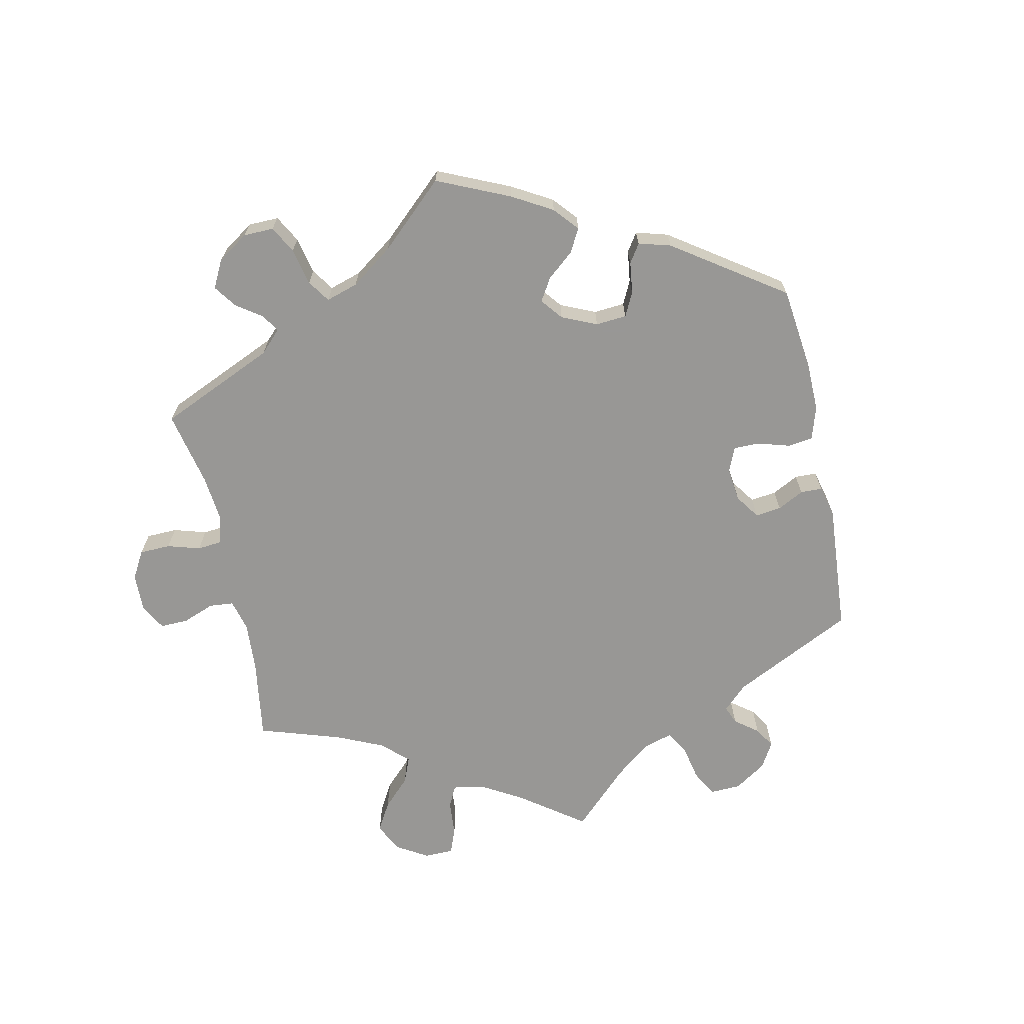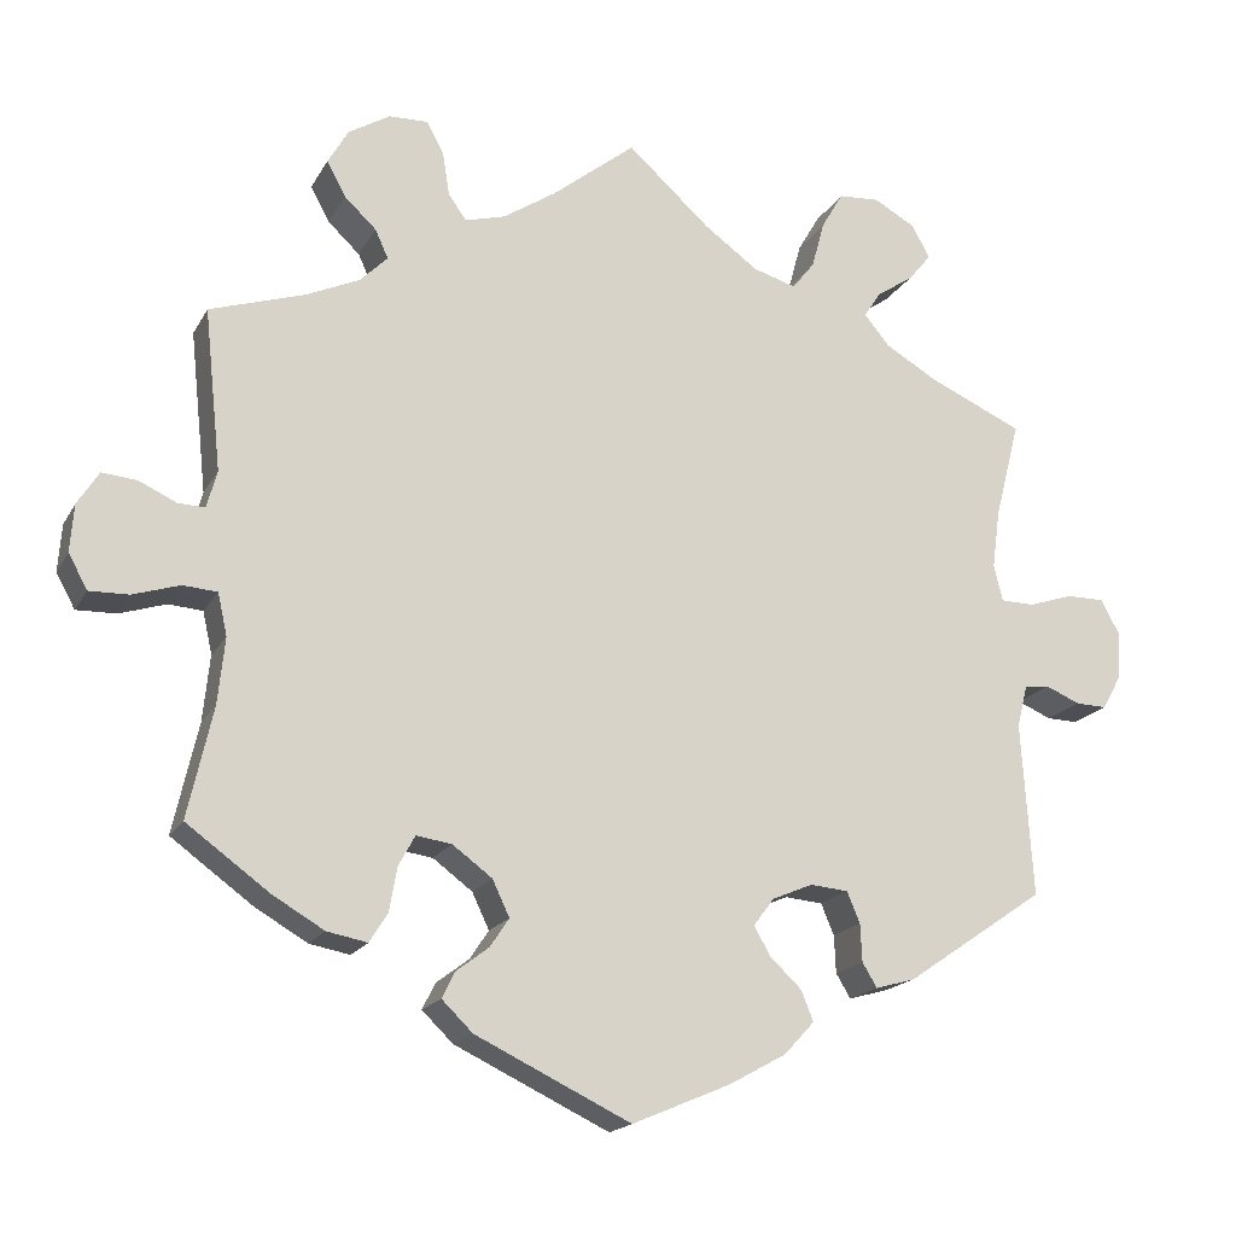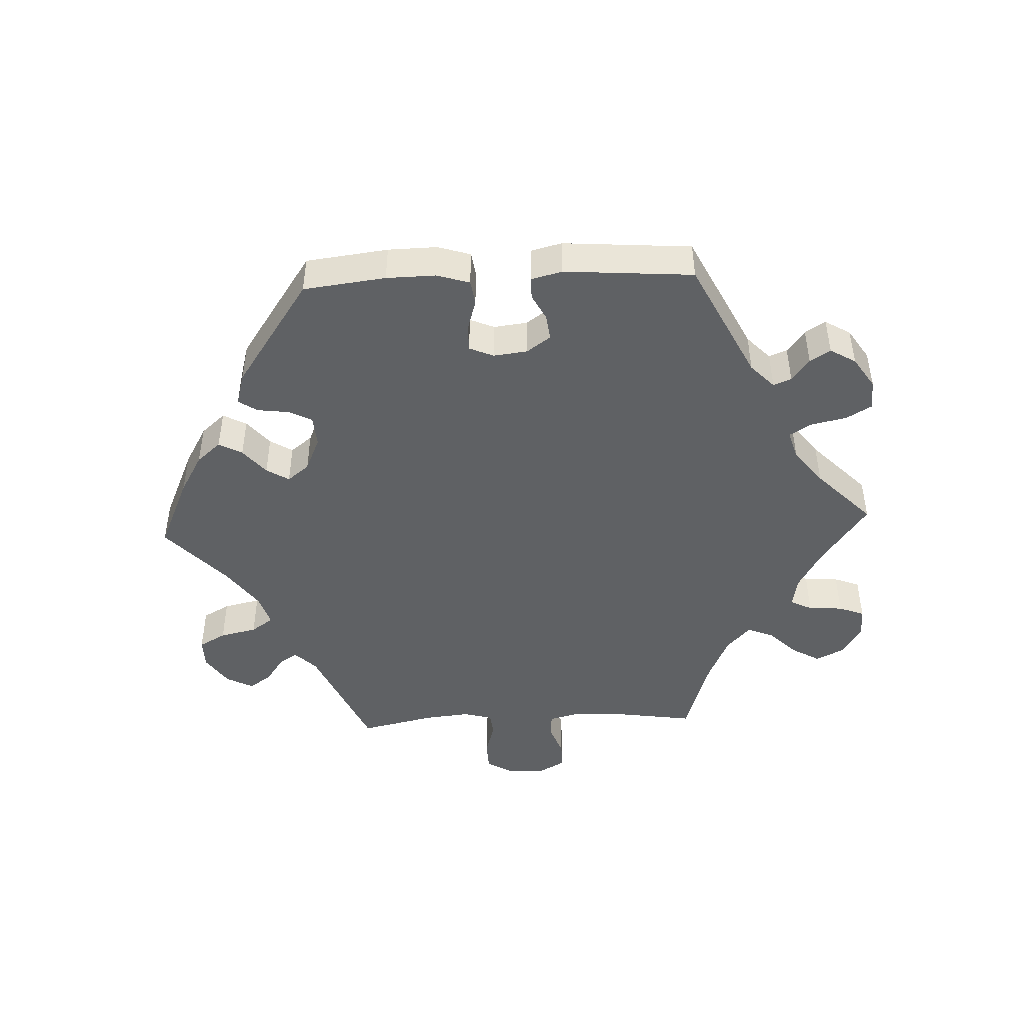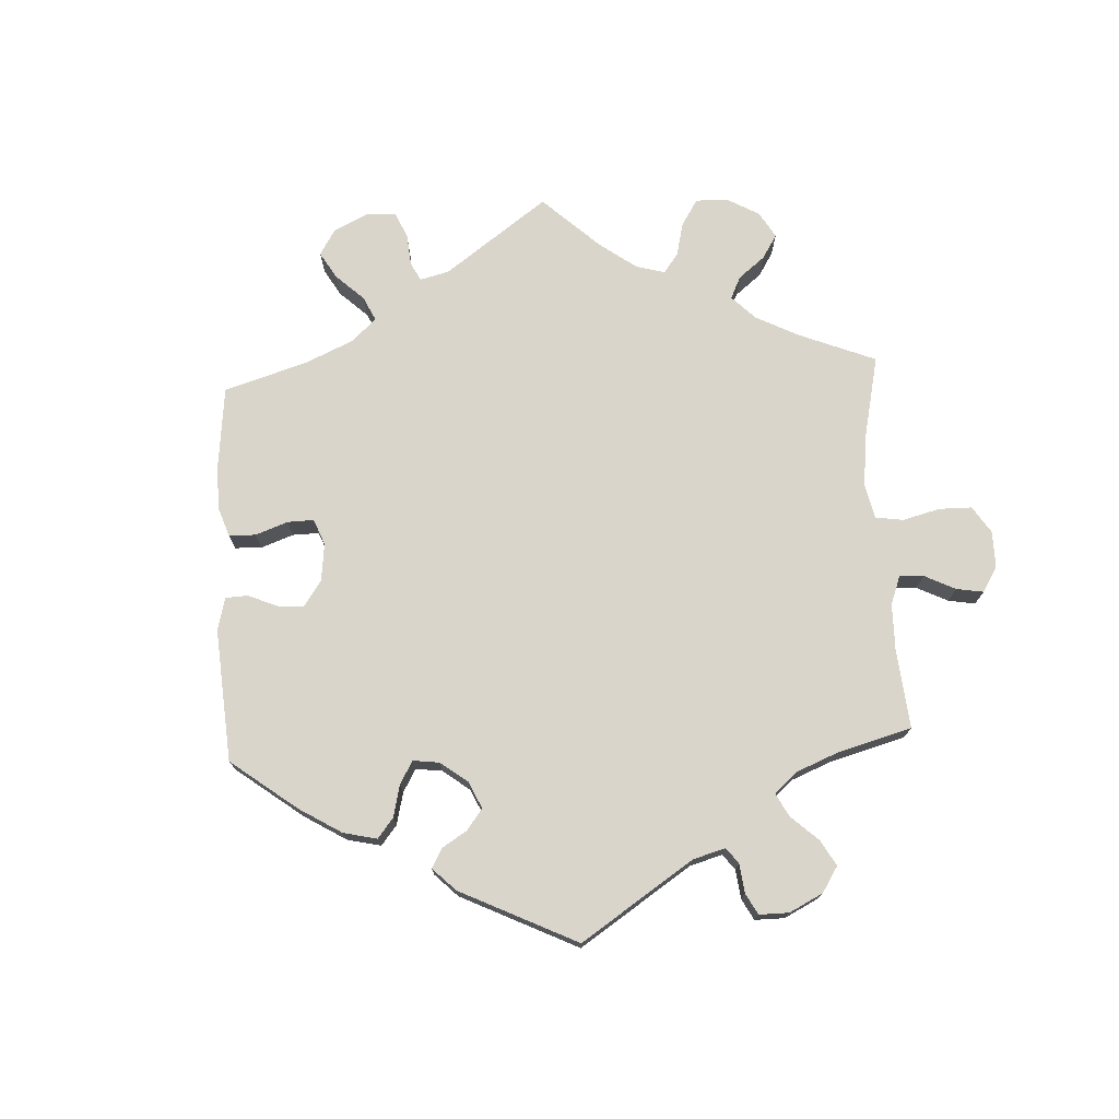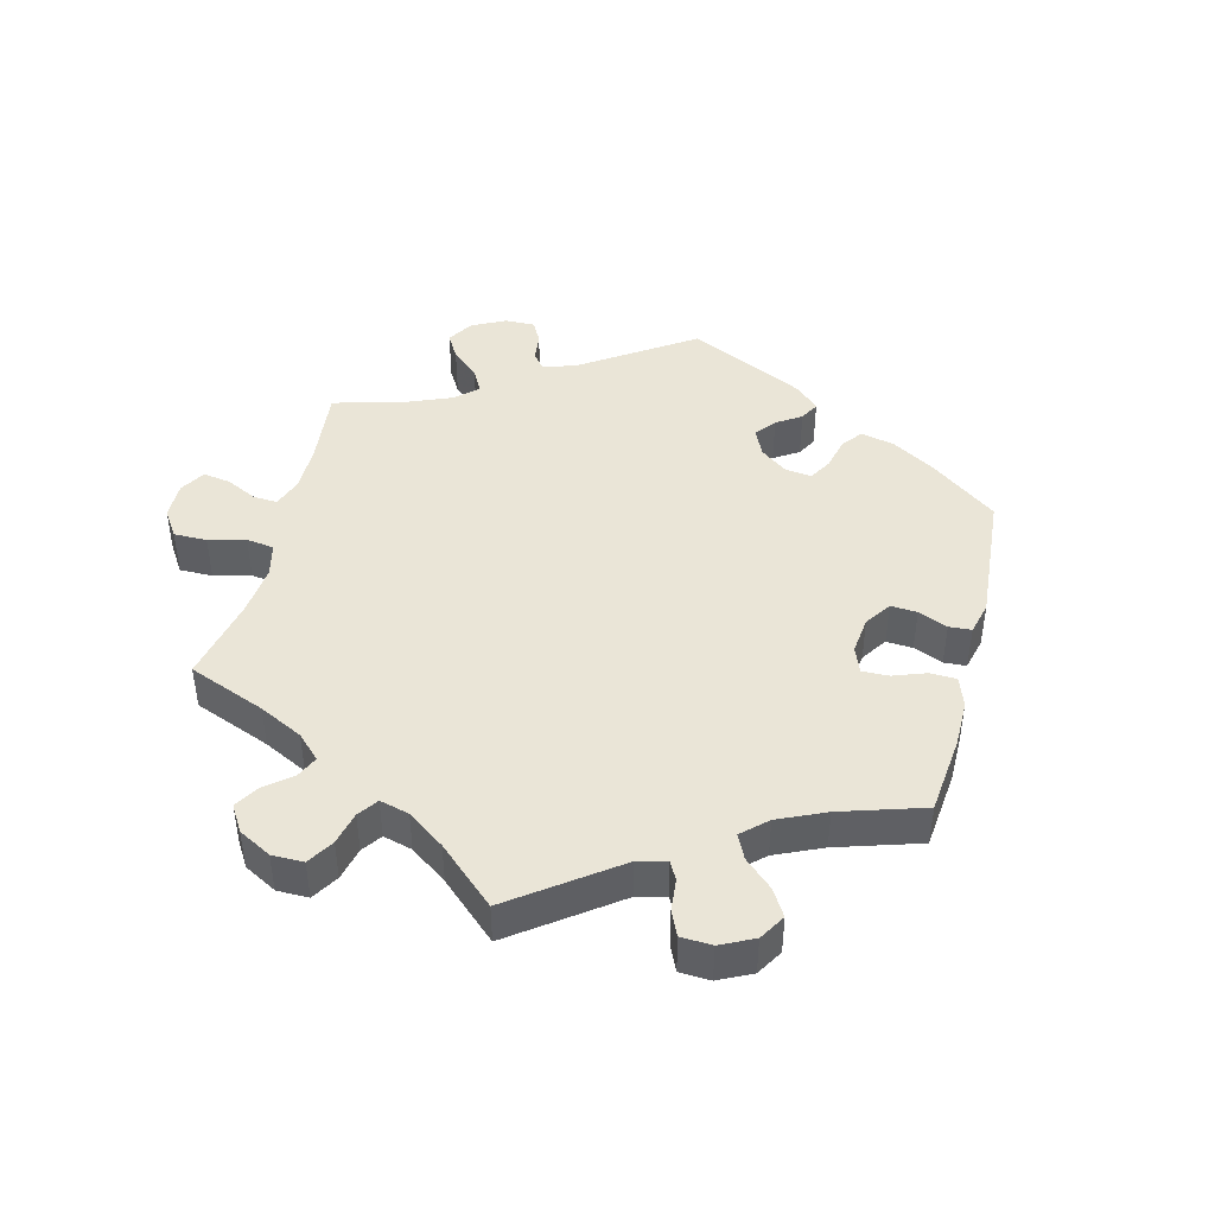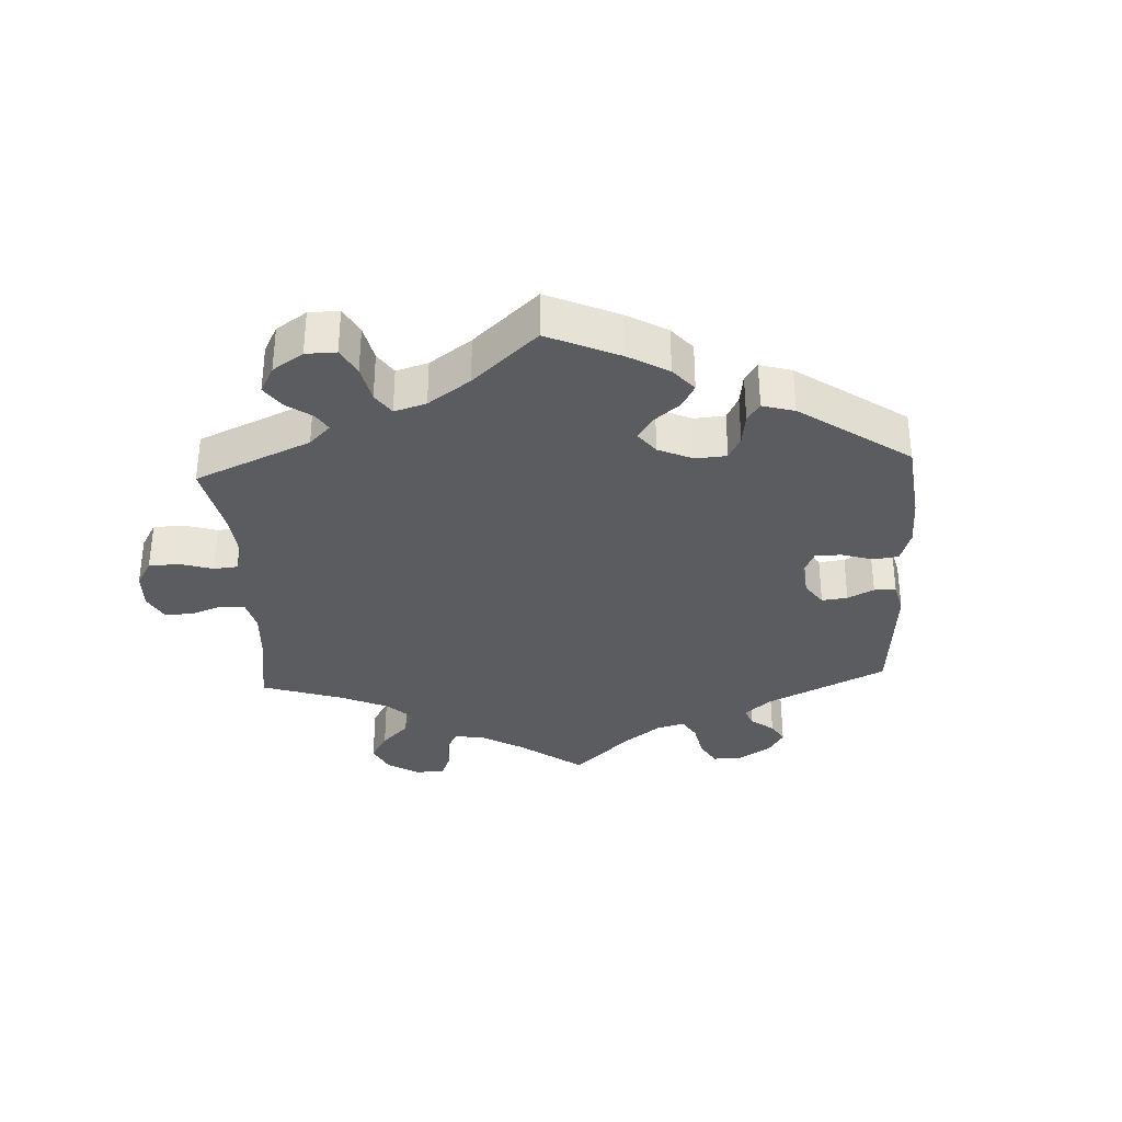
<metadata>
{"format":"obj","ext":"obj","renderer":"f3d","projection":"perspective","resolution":1024,"background":"white","views":[{"elev":-68.2,"azim":132.0,"up":"+Y"},{"elev":-17.8,"azim":159.2,"up":"+Z"},{"elev":-46.3,"azim":-147.4,"up":"+Y"},{"elev":74.4,"azim":-122.9,"up":"+Y"},{"elev":44.3,"azim":74.1,"up":"+Y"},{"elev":-33.8,"azim":122.9,"up":"+Y"}]}
</metadata>
<code>
v 0.097 0.07 0.501
v 0.158 0.07 0.461
v 0.205 0.07 0.448
v 0.226 0.07 0.478
v 0.234 0.07 0.528
v 0.254 0.07 0.565
v 0.299 0.07 0.564
v 0.347 0.07 0.535
v 0.371 0.07 0.494
v 0.349 0.07 0.453
v 0.312 0.07 0.418
v 0.297 0.07 0.385
v 0.329 0.07 0.353
v 0.391 0.07 0.325
v 0.501 0.07 0.29
v 0.481 0.07 0.102
v 0.493 0.07 0.059
v 0.524 0.07 0.06
v 0.567 0.07 0.08
v 0.608 0.07 0.084
v 0.633 0.07 0.045
v 0.637 0.07 -0.01
v 0.615 0.07 -0.05
v 0.569 0.07 -0.049
v 0.515 0.07 -0.032
v 0.475 0.07 -0.035
v 0.464 0.07 -0.084
v 0.472 0.07 -0.161
v 0.501 0.07 -0.289
v 0.405 0.07 -0.359
v 0.345 0.07 -0.394
v 0.298 0.07 -0.403
v 0.277 0.07 -0.369
v 0.268 0.07 -0.318
v 0.249 0.07 -0.283
v 0.208 0.07 -0.289
v 0.162 0.07 -0.323
v 0.142 0.07 -0.365
v 0.164 0.07 -0.398
v 0.202 0.07 -0.427
v 0.217 0.07 -0.457
v 0.181 0.07 -0.492
v 0.001 0.07 -0.578
v -0.114 0.07 -0.529
v -0.179 0.07 -0.493
v -0.214 0.07 -0.455
v -0.2 0.07 -0.42
v -0.164 0.07 -0.386
v -0.144 0.07 -0.352
v -0.168 0.07 -0.32
v -0.215 0.07 -0.3
v -0.259 0.07 -0.304
v -0.274 0.07 -0.34
v -0.276 0.07 -0.384
v -0.293 0.07 -0.412
v -0.339 0.07 -0.399
v -0.5 0.07 -0.289
v -0.487 0.07 -0.088
v -0.499 0.07 -0.039
v -0.528 0.07 -0.035
v -0.568 0.07 -0.052
v -0.604 0.07 -0.053
v -0.626 0.07 -0.014
v -0.629 0.07 0.042
v -0.608 0.07 0.082
v -0.564 0.07 0.082
v -0.512 0.07 0.065
v -0.473 0.07 0.066
v -0.463 0.07 0.109
v -0.472 0.07 0.176
v -0.501 0.07 0.289
v -0.392 0.07 0.338
v -0.332 0.07 0.373
v -0.302 0.07 0.409
v -0.322 0.07 0.439
v -0.365 0.07 0.468
v -0.391 0.07 0.5
v -0.37 0.07 0.538
v -0.322 0.07 0.565
v -0.274 0.07 0.562
v -0.249 0.07 0.519
v -0.234 0.07 0.464
v -0.208 0.07 0.431
v -0.158 0.07 0.446
v -0.096 0.07 0.491
v 0 0.07 0.578
v 0.097 0 0.501
v 0.158 0 0.461
v 0.205 0 0.448
v 0.226 0 0.478
v 0.234 0 0.528
v 0.254 0 0.565
v 0.299 0 0.564
v 0.347 0 0.535
v 0.371 0 0.494
v 0.349 0 0.453
v 0.312 0 0.418
v 0.297 0 0.385
v 0.329 0 0.353
v 0.391 0 0.325
v 0.501 0 0.29
v 0.481 0 0.102
v 0.493 0 0.059
v 0.524 0 0.06
v 0.567 0 0.08
v 0.608 0 0.084
v 0.633 0 0.045
v 0.637 0 -0.01
v 0.615 0 -0.05
v 0.569 0 -0.049
v 0.515 0 -0.032
v 0.475 0 -0.035
v 0.464 0 -0.084
v 0.472 0 -0.161
v 0.501 0 -0.289
v 0.405 0 -0.359
v 0.345 0 -0.394
v 0.298 0 -0.403
v 0.277 0 -0.369
v 0.268 0 -0.318
v 0.249 0 -0.283
v 0.208 0 -0.289
v 0.162 0 -0.323
v 0.142 0 -0.365
v 0.164 0 -0.398
v 0.202 0 -0.427
v 0.217 0 -0.457
v 0.181 0 -0.492
v 0.001 0 -0.578
v -0.114 0 -0.529
v -0.179 0 -0.493
v -0.214 0 -0.455
v -0.2 0 -0.42
v -0.164 0 -0.386
v -0.144 0 -0.352
v -0.168 0 -0.32
v -0.215 0 -0.3
v -0.259 0 -0.304
v -0.274 0 -0.34
v -0.276 0 -0.384
v -0.293 0 -0.412
v -0.339 0 -0.399
v -0.5 0 -0.289
v -0.487 0 -0.088
v -0.499 0 -0.039
v -0.528 0 -0.035
v -0.568 0 -0.052
v -0.604 0 -0.053
v -0.626 0 -0.014
v -0.629 0 0.042
v -0.608 0 0.082
v -0.564 0 0.082
v -0.512 0 0.065
v -0.473 0 0.066
v -0.463 0 0.109
v -0.472 0 0.176
v -0.501 0 0.289
v -0.392 0 0.338
v -0.332 0 0.373
v -0.302 0 0.409
v -0.322 0 0.439
v -0.365 0 0.468
v -0.391 0 0.5
v -0.37 0 0.538
v -0.322 0 0.565
v -0.274 0 0.562
v -0.249 0 0.519
v -0.234 0 0.464
v -0.208 0 0.431
v -0.158 0 0.446
v -0.096 0 0.491
v 0 0 0.578
f 85 86 1
f 84 85 1 2
f 83 84 2 3
f 79 80 81 82
f 79 82 83
f 78 79 83
f 75 76 77 78
f 74 75 78 83
f 73 74 83 3
f 70 71 72
f 69 70 72 73
f 68 69 73 3
f 64 65 66 67
f 64 67 68
f 63 64 68
f 60 61 62 63
f 59 60 63 68
f 58 59 68 3
f 56 57 58 3
f 53 54 55 56
f 52 53 56
f 45 46 47 48
f 45 48 49
f 44 45 49
f 43 44 49
f 42 43 49
f 39 40 41 42
f 38 39 42 49
f 37 38 49 50
f 31 32 33 34
f 31 34 35
f 28 29 30 31
f 27 28 31 35
f 26 27 35 36
f 22 23 24 25
f 22 25 26
f 21 22 26
f 18 19 20 21
f 17 18 21 26
f 16 17 26 36
f 14 15 16 36
f 8 9 10 11
f 8 11 12
f 7 8 12
f 4 5 6 7
f 4 7 12
f 52 56 3 4
f 51 52 4 12
f 50 51 12 13
f 36 37 50
f 13 14 36 50
f 87 172 171
f 88 87 171 170
f 89 88 170 169
f 168 167 166 165
f 169 168 165
f 169 165 164
f 164 163 162 161
f 169 164 161 160
f 89 169 160 159
f 158 157 156
f 159 158 156 155
f 89 159 155 154
f 153 152 151 150
f 154 153 150
f 154 150 149
f 149 148 147 146
f 154 149 146 145
f 89 154 145 144
f 89 144 143 142
f 142 141 140 139
f 142 139 138
f 134 133 132 131
f 135 134 131
f 135 131 130
f 135 130 129
f 135 129 128
f 128 127 126 125
f 135 128 125 124
f 136 135 124 123
f 120 119 118 117
f 121 120 117
f 117 116 115 114
f 121 117 114 113
f 122 121 113 112
f 111 110 109 108
f 112 111 108
f 112 108 107
f 107 106 105 104
f 112 107 104 103
f 122 112 103 102
f 122 102 101 100
f 97 96 95 94
f 98 97 94
f 98 94 93
f 93 92 91 90
f 98 93 90
f 90 89 142 138
f 98 90 138 137
f 99 98 137 136
f 136 123 122
f 136 122 100 99
f 1 87 88 2
f 2 88 89 3
f 3 89 90 4
f 4 90 91 5
f 5 91 92 6
f 6 92 93 7
f 7 93 94 8
f 8 94 95 9
f 9 95 96 10
f 10 96 97 11
f 11 97 98 12
f 12 98 99 13
f 13 99 100 14
f 14 100 101 15
f 15 101 102 16
f 16 102 103 17
f 17 103 104 18
f 18 104 105 19
f 19 105 106 20
f 20 106 107 21
f 21 107 108 22
f 22 108 109 23
f 23 109 110 24
f 24 110 111 25
f 25 111 112 26
f 26 112 113 27
f 27 113 114 28
f 28 114 115 29
f 29 115 116 30
f 30 116 117 31
f 31 117 118 32
f 32 118 119 33
f 33 119 120 34
f 34 120 121 35
f 35 121 122 36
f 36 122 123 37
f 37 123 124 38
f 38 124 125 39
f 39 125 126 40
f 40 126 127 41
f 41 127 128 42
f 42 128 129 43
f 43 129 130 44
f 44 130 131 45
f 45 131 132 46
f 46 132 133 47
f 47 133 134 48
f 48 134 135 49
f 49 135 136 50
f 50 136 137 51
f 51 137 138 52
f 52 138 139 53
f 53 139 140 54
f 54 140 141 55
f 55 141 142 56
f 56 142 143 57
f 57 143 144 58
f 58 144 145 59
f 59 145 146 60
f 60 146 147 61
f 61 147 148 62
f 62 148 149 63
f 63 149 150 64
f 64 150 151 65
f 65 151 152 66
f 66 152 153 67
f 67 153 154 68
f 68 154 155 69
f 69 155 156 70
f 70 156 157 71
f 71 157 158 72
f 72 158 159 73
f 73 159 160 74
f 74 160 161 75
f 75 161 162 76
f 76 162 163 77
f 77 163 164 78
f 78 164 165 79
f 79 165 166 80
f 80 166 167 81
f 81 167 168 82
f 82 168 169 83
f 83 169 170 84
f 84 170 171 85
f 85 171 172 86
f 86 172 87 1

</code>
